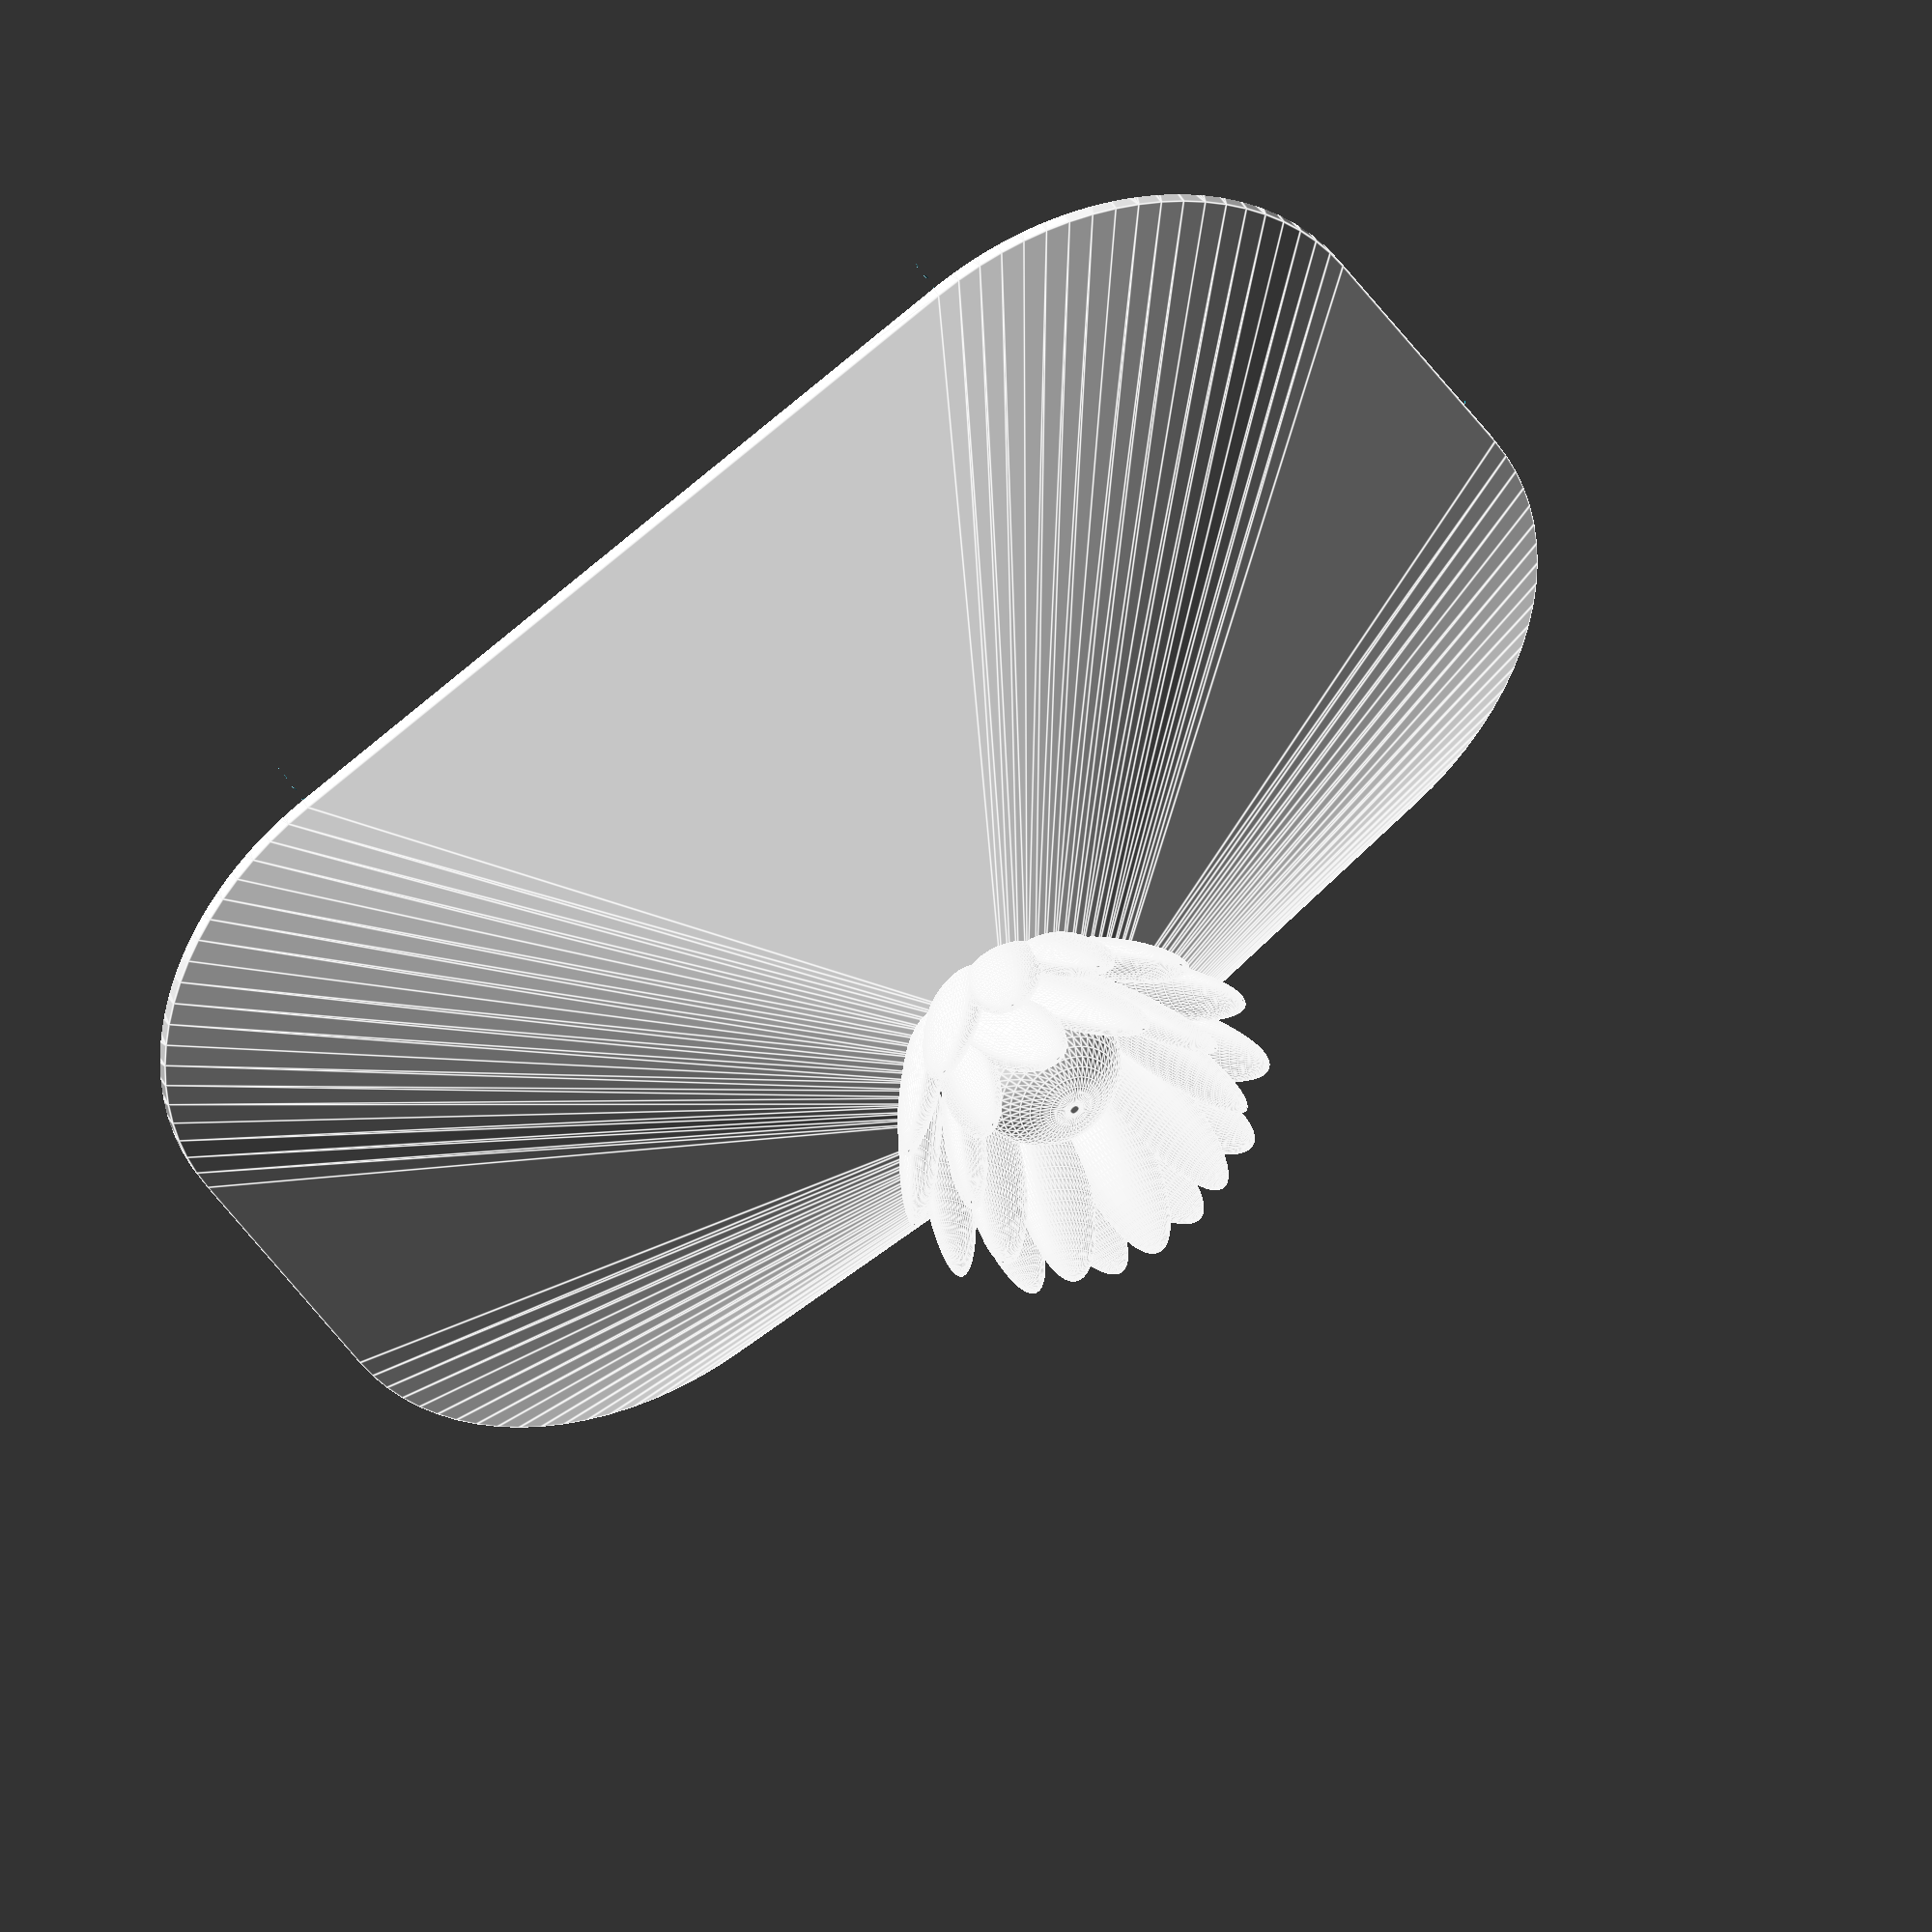
<openscad>
box=0;
lid=1;

size=50;


if (box==1) {
	difference() {
		box_template();
		hull () {
			translate([0,0,size*.08]) lid_bottom_edge(size*.05, size*.3, size*.2);
			translate([0,0,size*.85]) lid_bottom_edge(size*.17, size*.47, size*.38);
		}
	}
}

if (lid==1) {
	difference() {
		union() {
			hull() {
				// lid top edge
				translate([0,0,size*1.5]) cylinder(size*.01, size*.1, size*.1, $fn=60);

				// lid bottom edge
				translate([0,0,size*.85]) lid_bottom_edge(size*.2, size*.5, size*.4);
			}
			// petals
			for (i=[0:360/10:360]) {
				rotate([0,0,i]) translate([size*.13,0,size*1.55]) rotate([11,20,0]) scale([.5,1,3.25]) sphere(size*.05, $fn=60);
			}
			for (i=[0:360/13:360]) {
				rotate([0,0,i]) translate([size*.165,0,size*1.5]) rotate([-11,30,0]) scale([.5,1,3.25]) sphere(size*.05, $fn=60);
			}
			translate([0,0,size*1.5]) sphere(size*.1, $fn=50);
			}
		box_template();
		hull () {
			translate([0,0,size*1.4]) cylinder(size*.01, size*.08, size*.08);
			translate([0,0,size*.84]) lid_bottom_edge(size*.2, size*.5, size*.29, thickness=size*.01);
		}
	}
}

module lid_bottom_edge(width, length, radius, thickness=size*.1) {
	hull() {
		translate([width, length, 0]) cylinder(thickness, radius, radius, $fn=80);
		translate([-width, length, 0]) cylinder(thickness, radius, radius, $fn=80);
		translate([width, -length, 0]) cylinder(thickness, radius, radius, $fn=80);
		translate([-width, -length, 0]) cylinder(thickness, radius, radius, $fn=80);
	}
}

module box_template() {
	// sides
	rotate([90,0,0]) translate([0,0,-size*.5]) linear_extrude(size) template();
	rotate([90,0,180]) translate([0,0,-size*.5]) linear_extrude(size) template();
	translate([0,size*.3,0]) rotate([90,0,90]) translate([0,0,-size*.2]) linear_extrude(size*.4) template();
	translate([0,-size*.3,0]) rotate([90,0,-90]) translate([0,0,-size*.2]) linear_extrude(size*.4) template();

	// corners
	translate([size*.2, size*.5,0]) rotate_extrude(angle=90, $fn=150) short_template();
	translate([-size*.2, size*.5,0]) rotate([0,0,90]) rotate_extrude(angle=90, $fn=150) short_template();
	translate([size*.2, -size*.5,0]) rotate([0,0,-90]) rotate_extrude(angle=90, $fn=150) short_template();
	translate([-size*.2, -size*.5,0]) rotate([0,0,180]) rotate_extrude(angle=90, $fn=150) short_template();
}


module short_template()
{
	difference() {
		translate([-size*.2,0,0]) template();
		translate([-size*.5,-size*.01,0]) square([size*.5,size*.82]);
	}
}

module template() {
	difference(){
		square([size,size*.8]);
		translate([size*.9,0,0]) scale([1,2,1]) circle(size*.5, $fn=300);
		translate([size*.32,-size*.001,0]) square([size*.13,size*.25]);
	}
	translate([size*.465, size*.8, 0]) rotate([0,0,-45]) scale([1,2,1]) square(size*.1);
	translate([size*.323, size*.4,0]) scale([1,4,1]) circle(size*.1, $fn=300);
}
</openscad>
<views>
elev=321.9 azim=58.9 roll=335.0 proj=o view=edges
</views>
